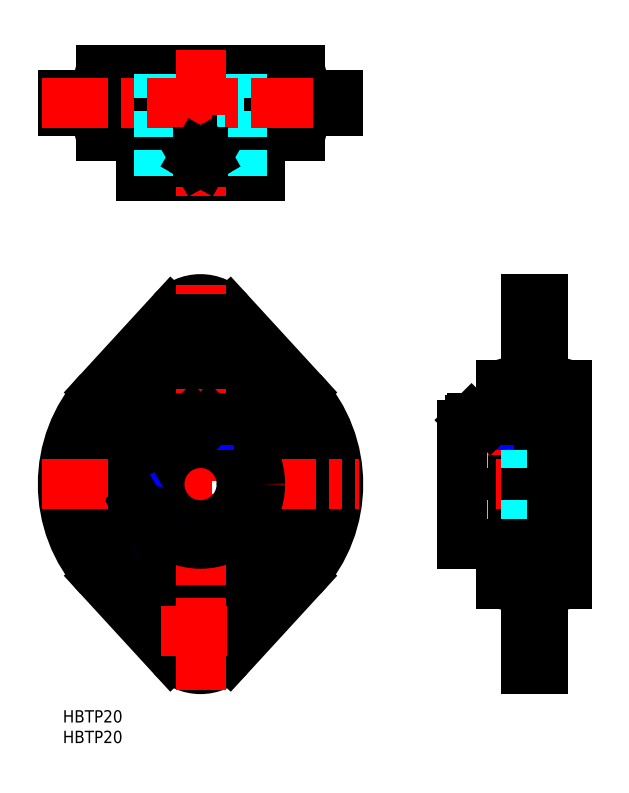
<metadata>
{"format":"dxf","ext":"dxf","renderer":"ezdxf+matplotlib","layout":"modelspace","background":"white","min_lineweight":24,"dpi":150}
</metadata>
<code>
0
SECTION
2
ENTITIES
0
INSERT
8
MSM_CONTINUOUS
2
*U2
10
0
20
0
30
0
0
INSERT
8
MSM_CONTINUOUS
2
*U3
10
0
20
0
30
0
0
LINE
8
MSM_CONTINUOUS
10
112.7
20
100
30
0
11
116.7
21
100
31
0
0
LINE
8
MSM_DASHED
10
112.7
20
95.25
30
0
11
116.7
21
95.25
31
0
0
LINE
8
MSM_CENTER
10
107.7
20
90.75
30
0
11
121.7
21
90.75
31
0
0
LINE
8
MSM_CONTINUOUS
10
122.7
20
79.21
30
0
11
122.7
21
30.79
31
0
0
LINE
8
MSM_DASHED
10
112.7
20
86.25
30
0
11
116.7
21
86.25
31
0
0
ARC
8
MSM_CONTINUOUS
10
118.2
20
81.77
30
0
40
1.5
50
180
51
262.6
0
ARC
8
MSM_CONTINUOUS
10
111.2
20
81.77
30
0
40
1.5
50
277.4
51
0
0
ARC
8
MSM_CONTINUOUS
10
114.7
20
55
30
0
40
25.5
50
97.45
51
108.3
0
ARC
8
MSM_CONTINUOUS
10
118.2
20
28.23
30
0
40
1.5
50
97.45
51
180
0
ARC
8
MSM_CONTINUOUS
10
111.2
20
28.23
30
0
40
1.5
50
0
51
82.55
0
ARC
8
MSM_CONTINUOUS
10
114.7
20
55
30
0
40
25.5
50
251.7
51
262.6
0
LINE
8
MSM_CONTINUOUS
10
106.7
20
79.21
30
0
11
106.7
21
30.79
31
0
0
LINE
8
MSM_CENTER
10
127.7
20
55
30
0
11
92
21
55
31
0
0
ARC
8
MSM_CONTINUOUS
10
114.7
20
55
30
0
40
25.5
50
71.72
51
82.55
0
ARC
8
MSM_CONTINUOUS
10
114.7
20
55
30
0
40
25.5
50
277.4
51
288.3
0
LINE
8
MSM_DASHED
10
112.7
20
23.75
30
0
11
116.7
21
23.75
31
0
0
LINE
8
MSM_CONTINUOUS
10
112.7
20
10
30
0
11
116.7
21
10
31
0
0
LINE
8
MSM_DASHED
10
112.7
20
14.75
30
0
11
116.7
21
14.75
31
0
0
LINE
8
MSM_CENTER
10
107.7
20
19.25
30
0
11
121.7
21
19.25
31
0
0
LINE
8
MSM_CENTER
10
114.7
20
105
30
0
11
114.7
21
5
31
0
0
LINE
8
MSM_CONTINUOUS
10
116.7
20
100
30
0
11
116.7
21
10
31
0
0
LINE
8
MSM_CONTINUOUS
10
112.7
20
100
30
0
11
112.7
21
10
31
0
0
ARC
8
MSM_CONTINUOUS
10
33.5
20
90.5
30
0
40
9.5
50
42.54
51
137.5
0
LINE
8
MSM_CENTER
10
24
20
90.75
30
0
11
43
21
90.75
31
0
0
LINE
8
MSM_CONTINUOUS
10
29
20
95.25
30
0
11
38
21
95.25
31
0
0
LINE
8
MSM_CONTINUOUS
10
29
20
86.25
30
0
11
38
21
86.25
31
0
0
ARC
8
MSM_CONTINUOUS
10
33.5
20
55
30
0
40
33.5
50
317.5
51
42.54
0
ARC
8
MSM_CONTINUOUS
10
33.5
20
55
30
0
40
33.5
50
137.5
51
222.5
0
CIRCLE
8
MSM_CONTINUOUS
10
33.5
20
55
30
0
40
22.31
0
CIRCLE
8
MSM_CONTINUOUS
10
33.5
20
55
30
0
40
24.21
0
CIRCLE
8
MSM_CONTINUOUS
10
33.5
20
55
30
0
40
25.78
0
LINE
8
MSM_CONTINUOUS
10
38
20
23.75
30
0
11
38
21
14.75
31
0
0
LINE
8
MSM_CONTINUOUS
10
29
20
23.75
30
0
11
29
21
14.75
31
0
0
ARC
8
MSM_CONTINUOUS
10
33.5
20
19.5
30
0
40
9.5
50
222.5
51
317.5
0
LINE
8
MSM_CONTINUOUS
10
29
20
23.75
30
0
11
38
21
23.75
31
0
0
LINE
8
MSM_CONTINUOUS
10
29
20
14.75
30
0
11
38
21
14.75
31
0
0
LINE
8
MSM_CONTINUOUS
10
8.816
20
32.35
30
0
11
26.5
21
13.08
31
0
0
LINE
8
MSM_CONTINUOUS
10
58.18
20
32.35
30
0
11
40.5
21
13.08
31
0
0
LINE
8
MSM_CONTINUOUS
10
58.18
20
77.65
30
0
11
40.5
21
96.92
31
0
0
LINE
8
MSM_CONTINUOUS
10
8.816
20
77.65
30
0
11
26.5
21
96.92
31
0
0
LINE
8
MSM_CENTER
10
33.5
20
5
30
0
11
33.5
21
105
31
0
0
LINE
8
MSM_CONTINUOUS
10
38
20
86.25
30
0
11
38
21
95.25
31
0
0
LINE
8
MSM_CONTINUOUS
10
29
20
86.25
30
0
11
29
21
95.25
31
0
0
LINE
8
MSM_CENTER
10
-5
20
55
30
0
11
72
21
55
31
0
0
LINE
8
MSM_CONTINUOUS
10
114.7
20
100
30
0
11
114.7
21
10
31
0
0
LINE
8
MSM_CENTER
10
101.5
20
74
30
0
11
101.5
21
62
31
0
0
LINE
8
MSM_DASHED
10
97
20
65
30
0
11
121.7
21
65
31
0
0
LINE
8
MSM_CONTINUOUS
10
97
20
69.5
30
0
11
121.7
21
69.5
31
0
0
LINE
8
MSM_DASHED
10
97
20
45
30
0
11
121.7
21
45
31
0
0
LINE
8
MSM_CONTINUOUS
10
97
20
40.5
30
0
11
121.7
21
40.5
31
0
0
LINE
8
MSM_CONTINUOUS
10
121.7
20
69.5
30
0
11
121.7
21
40.5
31
0
0
LINE
8
MSM_CONTINUOUS
10
97
20
69.5
30
0
11
97
21
40.5
31
0
0
LINE
8
MSM_CENTER
10
28
20
134.5
30
0
11
39
21
134.5
31
0
0
LINE
8
MSM_CENTER
10
17.05
20
45.5
30
0
11
27.44
21
51.5
31
0
0
CIRCLE
8
MSM_CONTINUOUS
10
33.5
20
55
30
0
40
14.5
0
CIRCLE
8
MSM_CONTINUOUS
10
33.5
20
55
30
0
40
10
0
CIRCLE
8
MSM_CONTINUOUS
10
33.5
20
134.5
30
0
40
2.05
0
CIRCLE
8
MSM_CONTINUOUS
10
33.5
20
134.5
30
0
40
2.5
0
LINE
8
MSM_CENTER
10
24
20
19.25
30
0
11
43
21
19.25
31
0
0
LINE
8
MSM_CONTINUOUS
10
9.287
20
155.7
30
0
11
57.71
21
155.7
31
0
0
LINE
8
MSM_CONTINUOUS
10
9.287
20
139.7
30
0
11
57.71
21
139.7
31
0
0
LINE
8
MSM_CONTINUOUS
10
0
20
147.7
30
0
11
67
21
147.7
31
0
0
LINE
8
MSM_CONTINUOUS
10
0
20
149.7
30
0
11
67
21
149.7
31
0
0
LINE
8
MSM_CONTINUOUS
10
0
20
145.7
30
0
11
67
21
145.7
31
0
0
LINE
8
MSM_CONTINUOUS
10
19
20
130
30
0
11
48
21
130
31
0
0
LINE
8
MSM_CONTINUOUS
10
19
20
154.7
30
0
11
48
21
154.7
31
0
0
ARC
8
MSM_CONTINUOUS
10
33.5
20
147.7
30
0
40
25.5
50
7.448
51
18.28
0
LINE
8
MSM_CONTINUOUS
10
48
20
130
30
0
11
48
21
154.7
31
0
0
LINE
8
MSM_DASHED
10
43.5
20
130
30
0
11
43.5
21
154.7
31
0
0
LINE
8
MSM_CONTINUOUS
10
0
20
145.7
30
0
11
0
21
149.7
31
0
0
ARC
8
MSM_CONTINUOUS
10
33.5
20
147.7
30
0
40
25.5
50
341.7
51
352.6
0
LINE
8
MSM_DASHED
10
38
20
145.7
30
0
11
38
21
149.7
31
0
0
LINE
8
MSM_DASHED
10
29
20
145.7
30
0
11
29
21
149.7
31
0
0
ARC
8
MSM_CONTINUOUS
10
60.27
20
144.2
30
0
40
1.5
50
90
51
172.6
0
ARC
8
MSM_CONTINUOUS
10
60.27
20
151.2
30
0
40
1.5
50
187.4
51
270
0
ARC
8
MSM_CONTINUOUS
10
33.5
20
147.7
30
0
40
25.5
50
161.7
51
172.6
0
LINE
8
MSM_CONTINUOUS
10
19
20
130
30
0
11
19
21
154.7
31
0
0
LINE
8
MSM_DASHED
10
23.5
20
130
30
0
11
23.5
21
154.7
31
0
0
LINE
8
MSM_CENTER
10
33.5
20
160.7
30
0
11
33.5
21
125
31
0
0
ARC
8
MSM_CONTINUOUS
10
33.5
20
147.7
30
0
40
25.5
50
187.4
51
198.3
0
ARC
8
MSM_CONTINUOUS
10
6.728
20
151.2
30
0
40
1.5
50
270
51
352.6
0
ARC
8
MSM_CONTINUOUS
10
6.728
20
144.2
30
0
40
1.5
50
7.448
51
90
0
LINE
8
MSM_CENTER
10
-5
20
147.7
30
0
11
72
21
147.7
31
0
0
LINE
8
MSM_CONTINUOUS
10
67
20
145.7
30
0
11
67
21
149.7
31
0
0
LINE
8
MSM_CONTINUOUS
10
32.78
20
135.8
30
0
11
32.06
21
134.5
31
0
0
LINE
8
MSM_CONTINUOUS
10
32.06
20
134.5
30
0
11
32.78
21
133.2
31
0
0
LINE
8
MSM_CONTINUOUS
10
32.78
20
133.2
30
0
11
34.22
21
133.2
31
0
0
LINE
8
MSM_CONTINUOUS
10
34.22
20
133.2
30
0
11
34.94
21
134.5
31
0
0
LINE
8
MSM_CONTINUOUS
10
34.94
20
134.5
30
0
11
34.22
21
135.8
31
0
0
LINE
8
MSM_CONTINUOUS
10
34.22
20
135.8
30
0
11
32.78
21
135.8
31
0
0
LINE
8
MSM_CONTINUOUS
10
104
20
69.5
30
0
11
104
21
70.57
31
0
0
LINE
8
MSM_NARROW
10
103.6
20
69.5
30
0
11
103.6
21
71
31
0
0
LINE
8
MSM_NARROW
10
99.43
20
69.5
30
0
11
99.43
21
71
31
0
0
LINE
8
MSM_CONTINUOUS
10
99
20
69.5
30
0
11
99
21
70.57
31
0
0
LINE
8
MSM_CONTINUOUS
10
99.43
20
71
30
0
11
103.6
21
71
31
0
0
LINE
8
MSM_CONTINUOUS
10
103.6
20
71
30
0
11
104
21
70.57
31
0
0
LINE
8
MSM_CONTINUOUS
10
104
20
70.57
30
0
11
99
21
70.57
31
0
0
LINE
8
MSM_CONTINUOUS
10
99
20
70.57
30
0
11
99.43
21
71
31
0
0
LINE
8
MSM_CONTINUOUS
10
36
20
69.28
30
0
11
36
21
70.57
31
0
0
LINE
8
MSM_NARROW
10
35.57
20
69.35
30
0
11
35.57
21
71
31
0
0
LINE
8
MSM_NARROW
10
31.43
20
69.35
30
0
11
31.43
21
71
31
0
0
LINE
8
MSM_CONTINUOUS
10
31
20
69.28
30
0
11
31
21
70.57
31
0
0
LINE
8
MSM_CONTINUOUS
10
31.43
20
71
30
0
11
35.57
21
71
31
0
0
LINE
8
MSM_CONTINUOUS
10
35.57
20
71
30
0
11
36
21
70.57
31
0
0
LINE
8
MSM_CONTINUOUS
10
36
20
70.57
30
0
11
31
21
70.57
31
0
0
LINE
8
MSM_CONTINUOUS
10
31
20
70.57
30
0
11
31.43
21
71
31
0
0
LINE
8
MSM_CONTINUOUS
10
19.88
20
50.02
30
0
11
18.77
21
49.38
31
0
0
LINE
8
MSM_NARROW
10
20.04
20
49.61
30
0
11
18.61
21
48.79
31
0
0
LINE
8
MSM_NARROW
10
22.1
20
46.03
30
0
11
20.68
21
45.21
31
0
0
LINE
8
MSM_CONTINUOUS
10
22.38
20
45.69
30
0
11
21.27
21
45.05
31
0
0
LINE
8
MSM_CONTINUOUS
10
20.68
20
45.21
30
0
11
18.61
21
48.79
31
0
0
LINE
8
MSM_CONTINUOUS
10
18.61
20
48.79
30
0
11
18.77
21
49.38
31
0
0
LINE
8
MSM_CONTINUOUS
10
18.77
20
49.38
30
0
11
21.27
21
45.05
31
0
0
LINE
8
MSM_CONTINUOUS
10
21.27
20
45.05
30
0
11
20.68
21
45.21
31
0
0
ENDSEC
0
EOF

</code>
